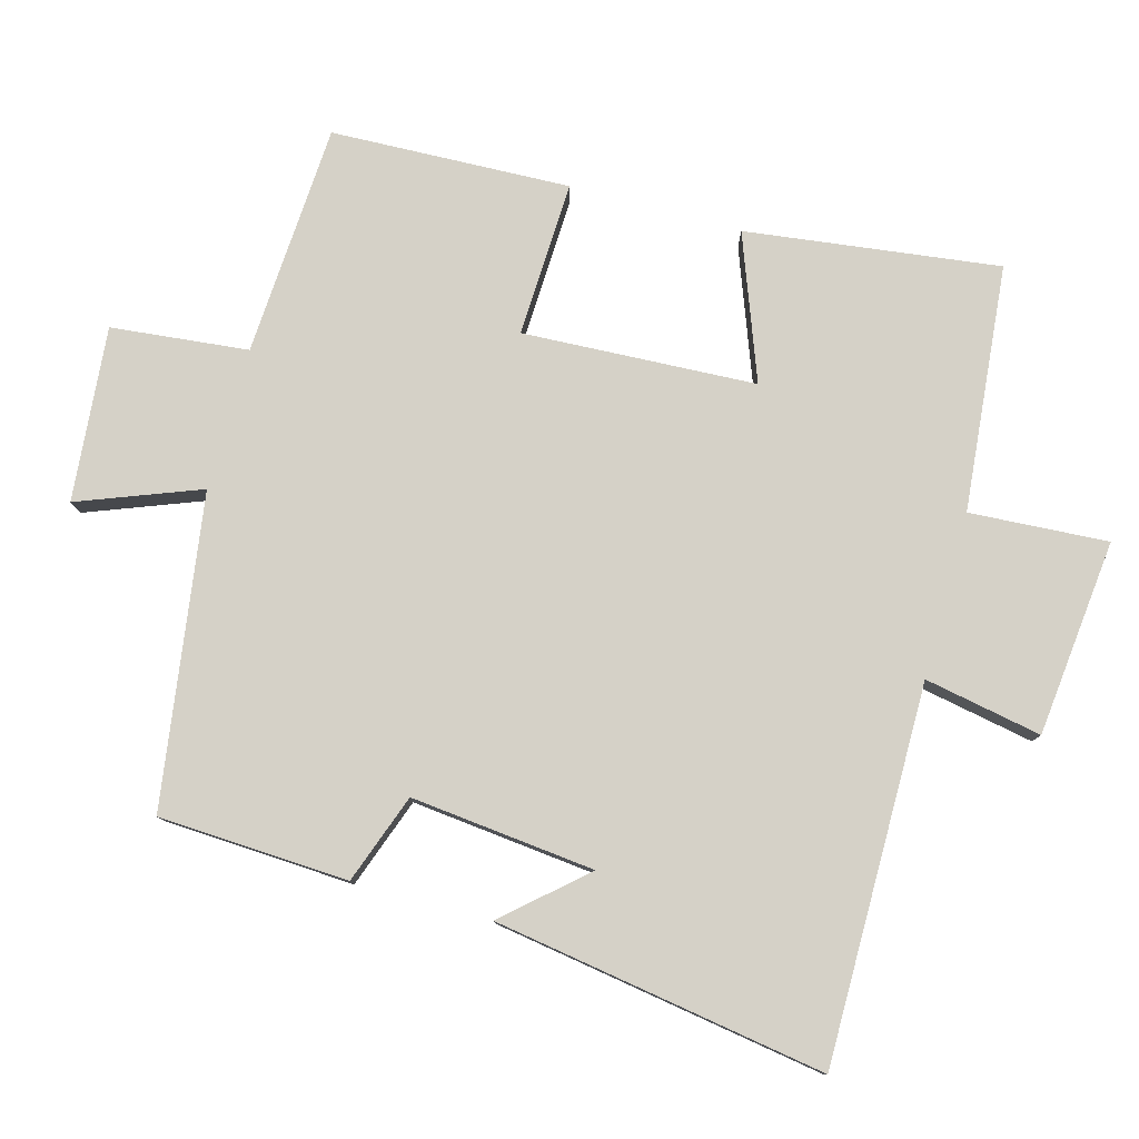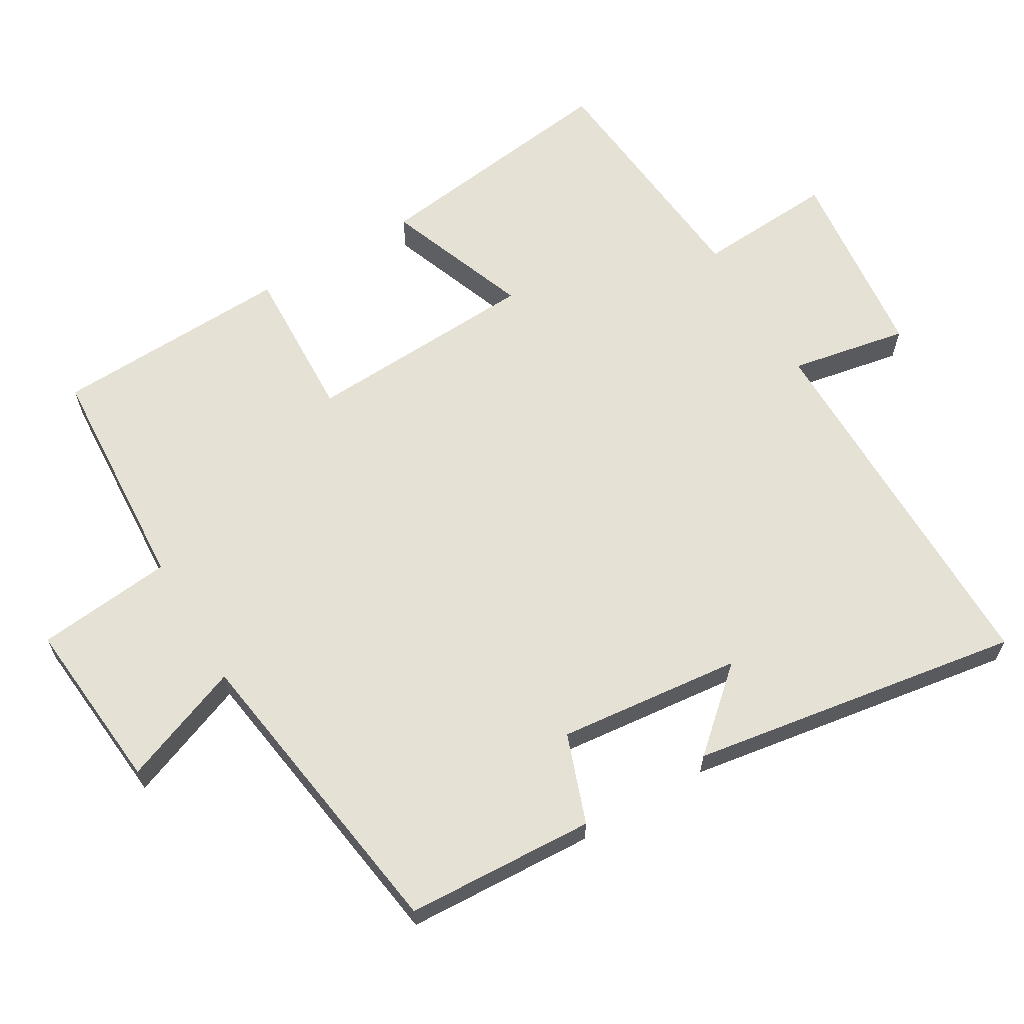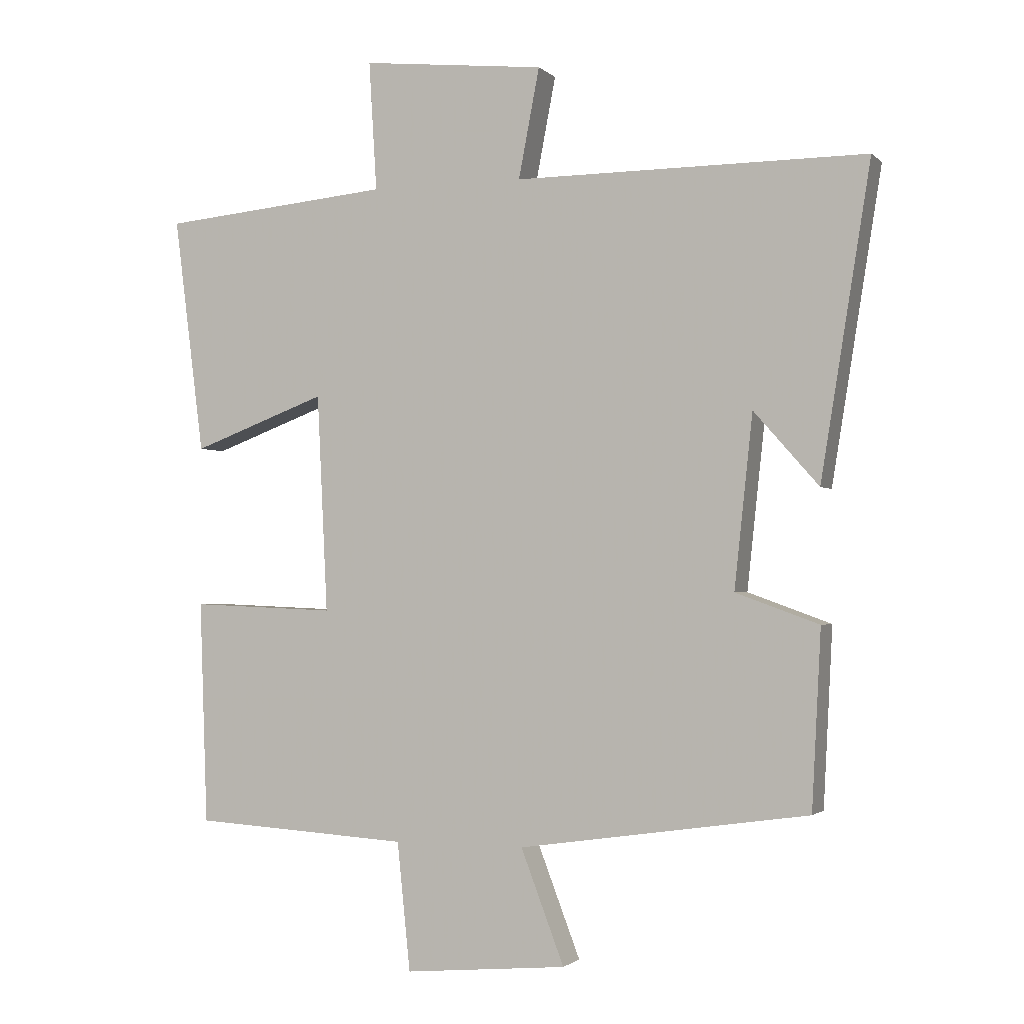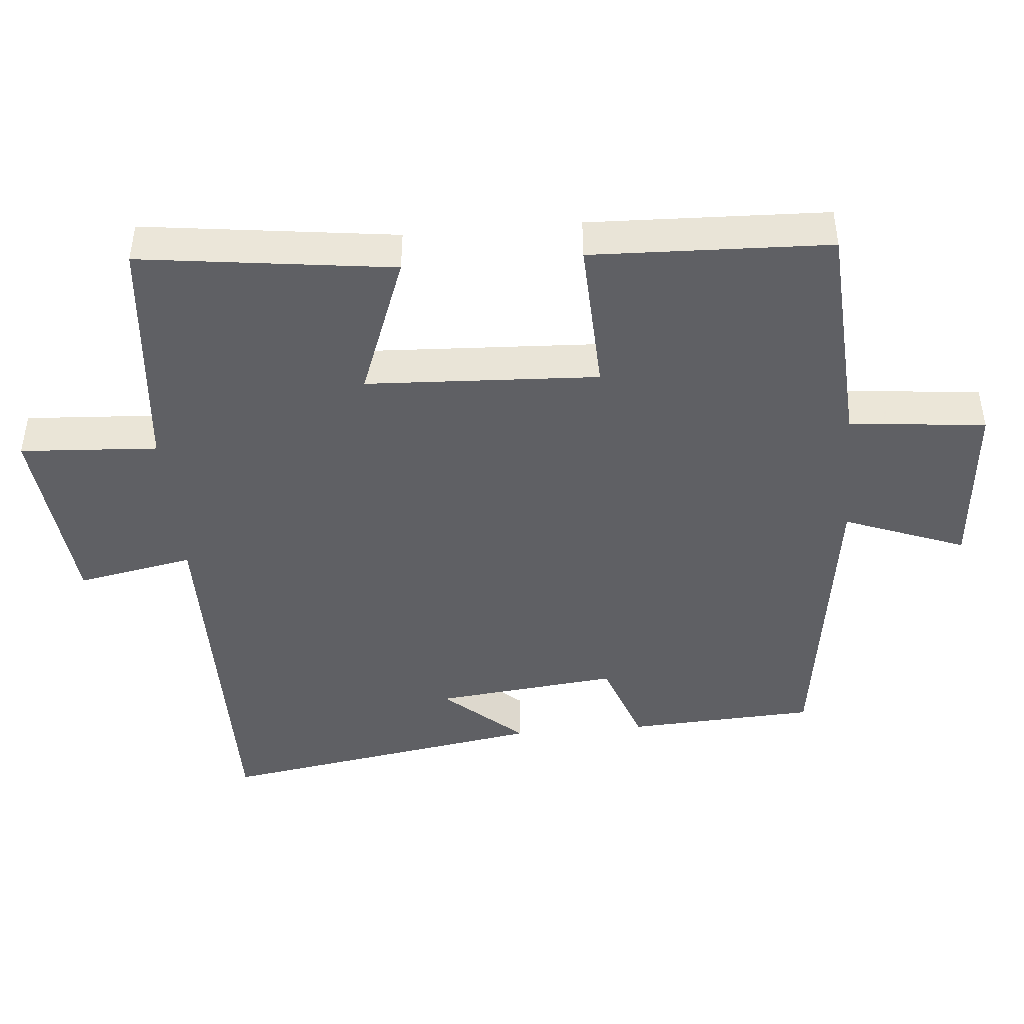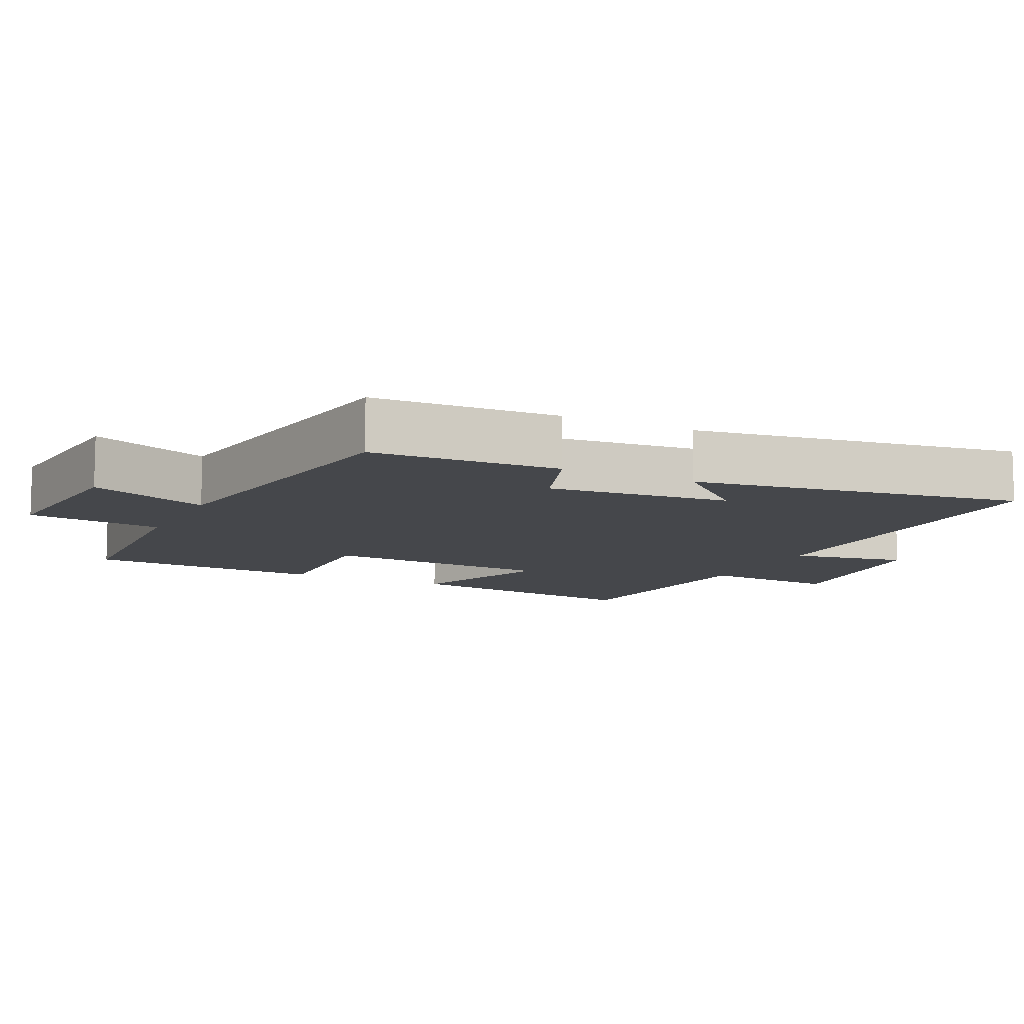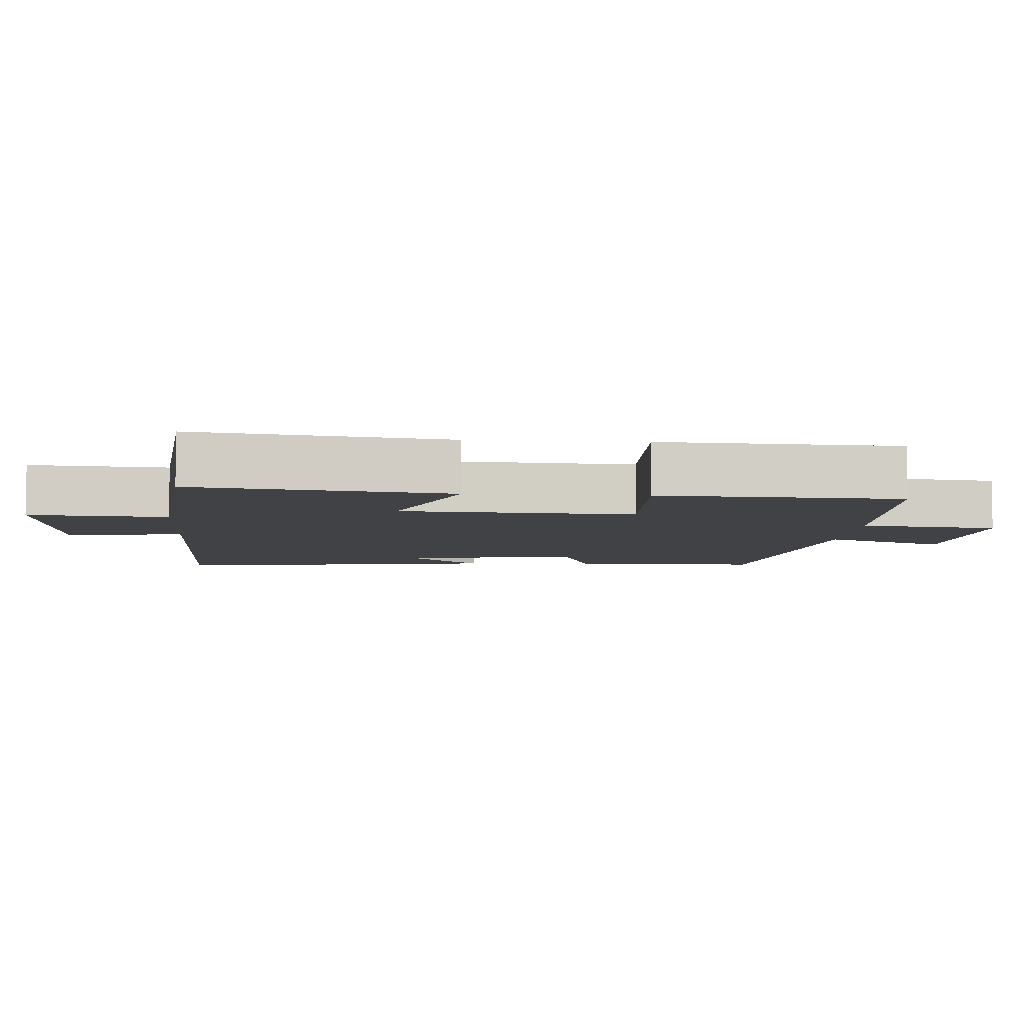
<metadata>
{"format":"obj","ext":"obj","renderer":"f3d","projection":"perspective","resolution":1024,"background":"white","views":[{"elev":79.3,"azim":-74.7,"up":"+Y"},{"elev":64.3,"azim":-120.7,"up":"+Y"},{"elev":-1.8,"azim":-158.6,"up":"+Z"},{"elev":-44.6,"azim":95.0,"up":"+Y"},{"elev":-10.2,"azim":-116.3,"up":"+Y"},{"elev":-6.4,"azim":85.6,"up":"+Y"}]}
</metadata>
<code>
v -0.486 0.07 -0.436
v -0.5 0.07 -0.166
v -0.373 0.07 -0.12
v -0.401 0.07 0.142
v -0.5 0.07 0.03
v -0.576 0.07 0.502
v -0.04 0.07 0.5
v -0.072 0.07 0.667
v 0.208 0.07 0.697
v 0.196 0.07 0.5
v 0.546 0.07 0.467
v 0.5 0.07 0.106
v 0.295 0.07 0.183
v 0.279 0.07 -0.149
v 0.5 0.07 -0.14
v 0.488 0.07 -0.48
v 0.158 0.07 -0.5
v 0.138 0.07 -0.695
v -0.11 0.07 -0.673
v -0.044 0.07 -0.5
v -0.486 0 -0.436
v -0.5 0 -0.166
v -0.373 0 -0.12
v -0.401 0 0.142
v -0.5 0 0.03
v -0.576 0 0.502
v -0.04 0 0.5
v -0.072 0 0.667
v 0.208 0 0.697
v 0.196 0 0.5
v 0.546 0 0.467
v 0.5 0 0.106
v 0.295 0 0.183
v 0.279 0 -0.149
v 0.5 0 -0.14
v 0.488 0 -0.48
v 0.158 0 -0.5
v 0.138 0 -0.695
v -0.11 0 -0.673
v -0.044 0 -0.5
f 17 18 19 20
f 17 20 1
f 16 17 1
f 15 16 1
f 14 15 1
f 13 14 1
f 10 11 12 13
f 10 13 1
f 7 8 9 10
f 7 10 1
f 4 5 6
f 4 6 7
f 3 4 7
f 1 2 3
f 1 3 7
f 40 39 38 37
f 21 40 37
f 21 37 36
f 21 36 35
f 21 35 34
f 21 34 33
f 33 32 31 30
f 21 33 30
f 30 29 28 27
f 21 30 27
f 26 25 24
f 27 26 24
f 27 24 23
f 23 22 21
f 27 23 21
f 1 21 22 2
f 2 22 23 3
f 3 23 24 4
f 4 24 25 5
f 5 25 26 6
f 6 26 27 7
f 7 27 28 8
f 8 28 29 9
f 9 29 30 10
f 10 30 31 11
f 11 31 32 12
f 12 32 33 13
f 13 33 34 14
f 14 34 35 15
f 15 35 36 16
f 16 36 37 17
f 17 37 38 18
f 18 38 39 19
f 19 39 40 20
f 20 40 21 1

</code>
